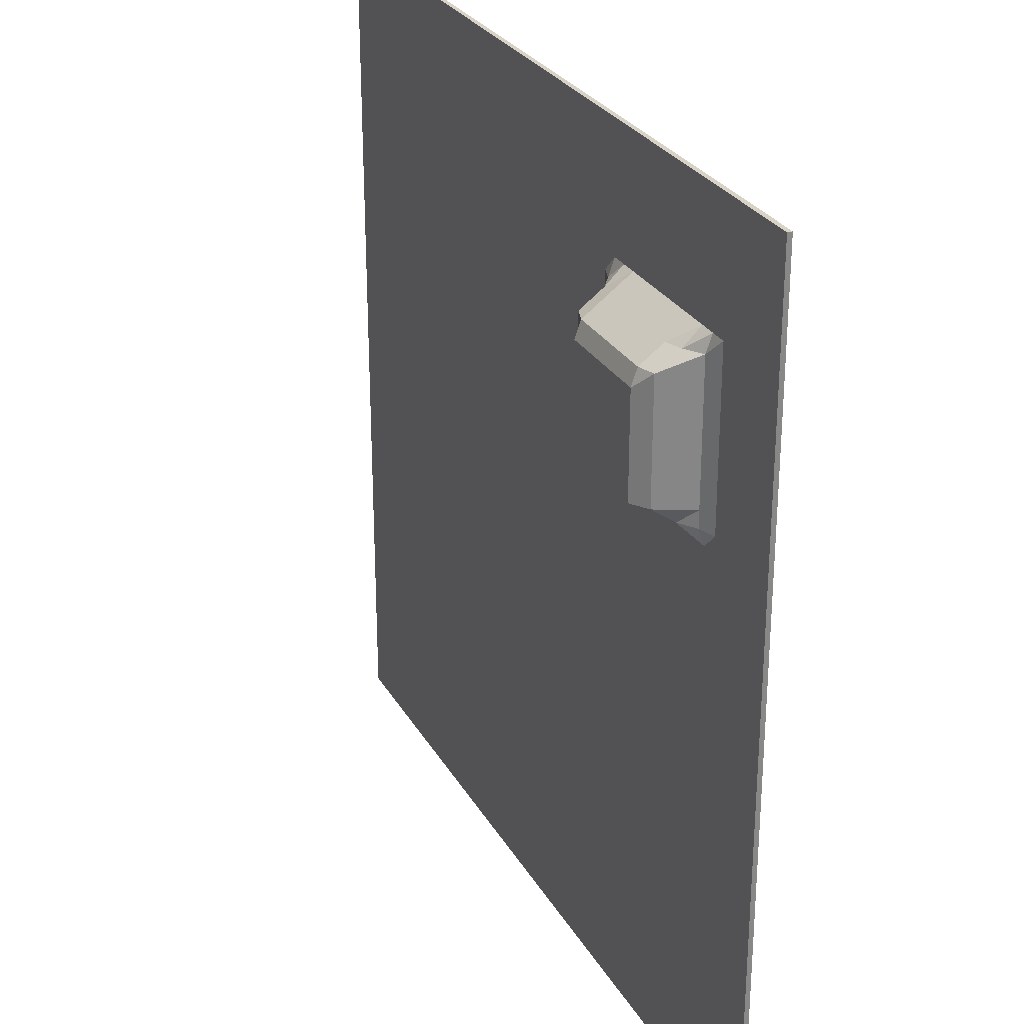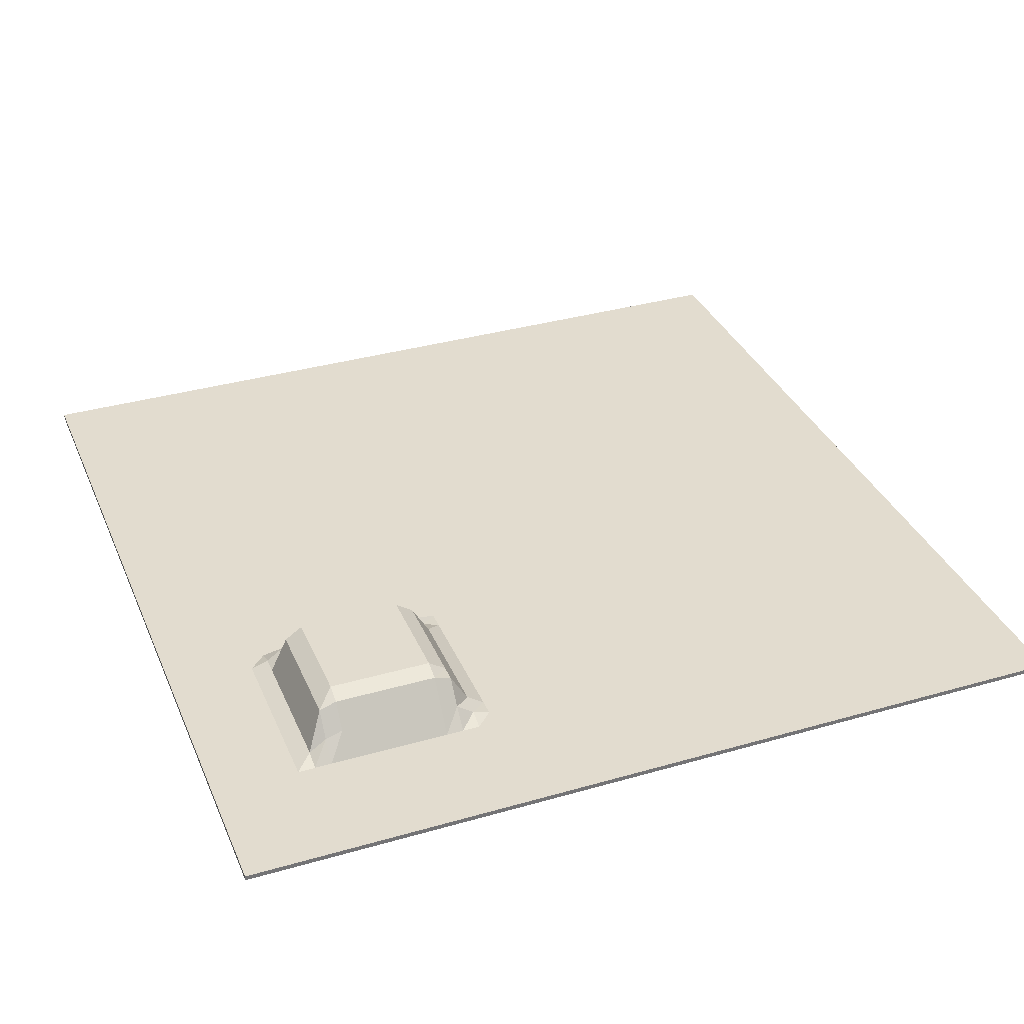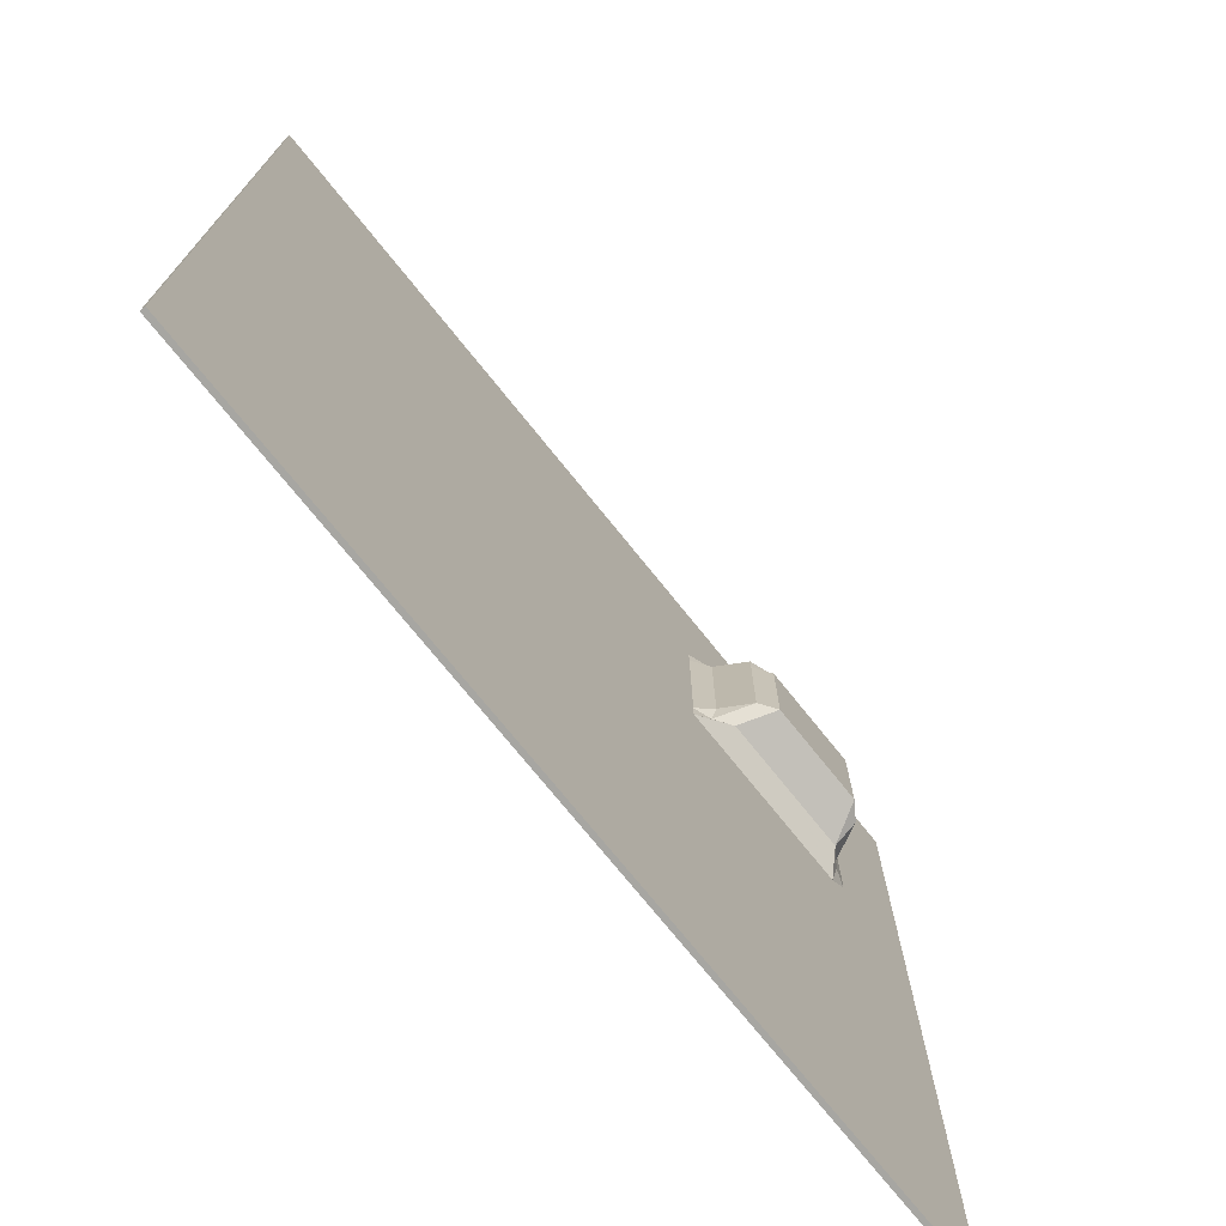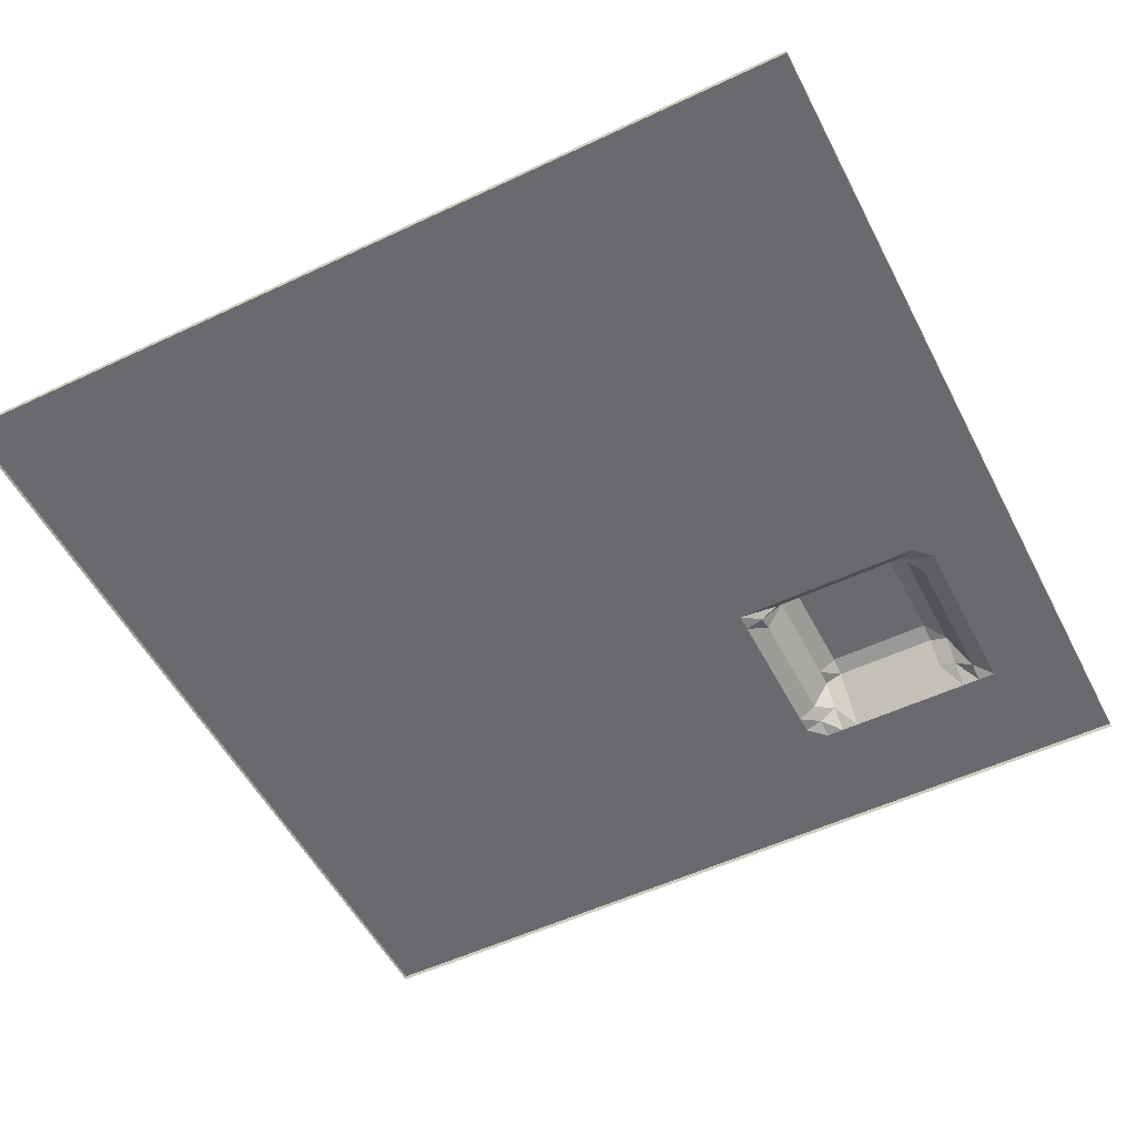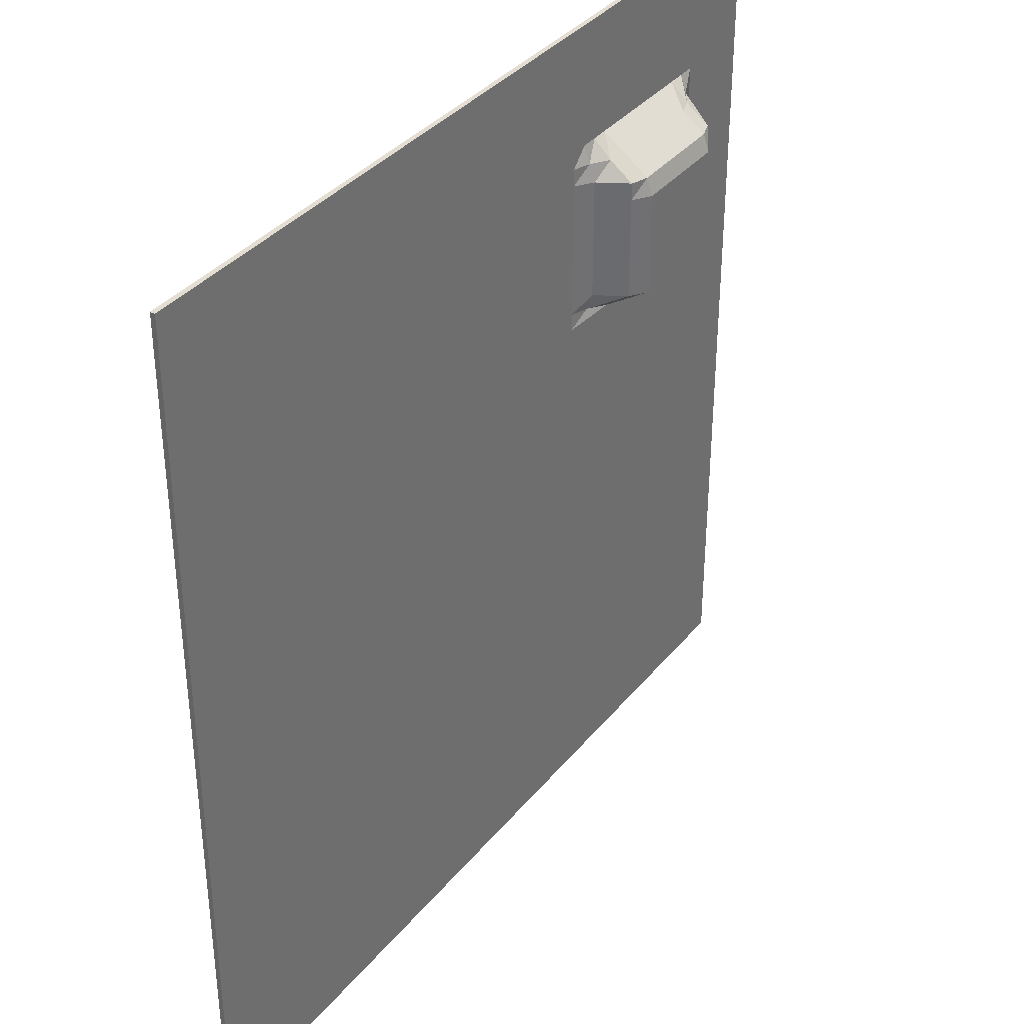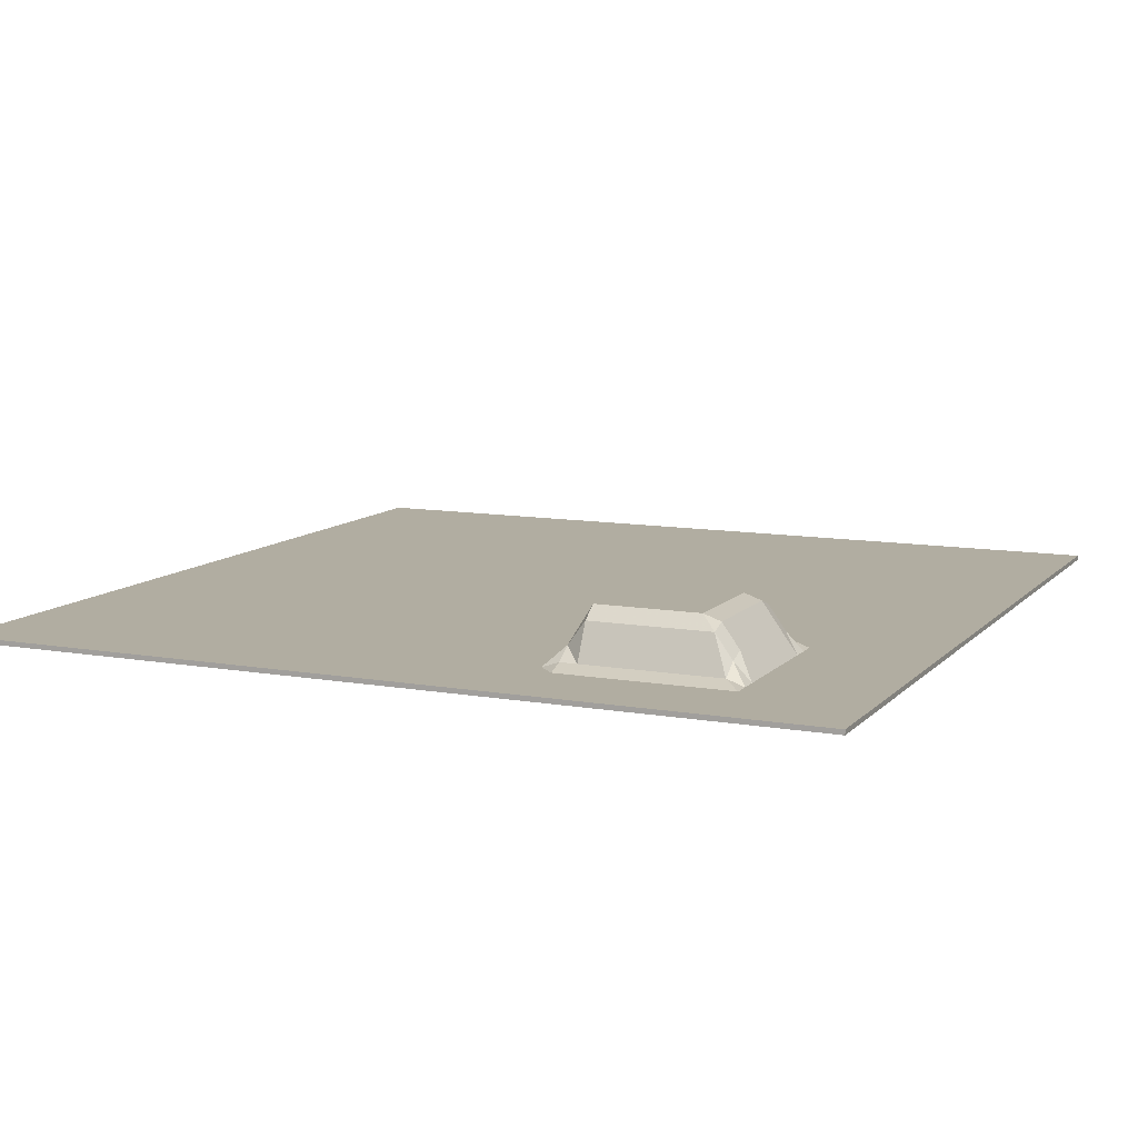
<metadata>
{"format":"obj","ext":"obj","renderer":"f3d","projection":"perspective","resolution":1024,"background":"white","views":[{"elev":27.8,"azim":-114.3,"up":"+Z"},{"elev":34.7,"azim":-21.1,"up":"+Y"},{"elev":-74.0,"azim":128.8,"up":"+Z"},{"elev":-53.1,"azim":-153.1,"up":"+Y"},{"elev":36.2,"azim":123.8,"up":"+Z"},{"elev":10.3,"azim":-65.8,"up":"+Y"}]}
</metadata>
<code>
g ter_lod_056
v 0.03709 -0.003032 0.03081
v 0.02909 0.01069 0.02281
v 0.03709 -0.003032 -0.02519
v 0.02909 -0.0002868 0.03881
v 0.02909 0.01069 0.03081
v -0.03491 -0.0002868 0.03881
v -0.03491 0.01069 0.03081
v -0.02691 0.002458 0.03881
v -0.03491 -0.008522 0.04681
v -0.04291 -0.008522 0.04681
v 0.02109 -0.008522 0.04681
v 0.04509 -0.008522 0.03081
v 0.04509 -0.008522 -0.03319
v 0.3091 -0.008522 0.1028
v 0.04509 -0.008522 0.03881
v 0.03709 -0.005777 0.03881
v 0.03709 -0.003032 0.03081
v -0.03491 0.01069 0.03081
v -0.04291 -0.005777 -0.02519
v -0.03491 0.01069 -0.02519
v 0.02909 0.01069 0.03081
v 0.02909 -0.0002868 0.03881
v 0.02109 0.01344 0.03081
v 0.02109 -0.008522 0.04681
v -0.02691 0.002458 0.03881
v -0.02691 0.01344 0.03081
v -0.05091 -0.008522 0.04681
v -0.09091 -0.008522 0.1028
v -0.05091 -0.008522 -0.03319
v -0.04291 -0.005777 0.03881
v -0.04291 -0.008522 0.04681
v 0.02109 0.01344 0.03081
v -0.02691 0.01344 0.03081
v 0.02109 0.01618 0.02281
v 0.02909 0.01069 0.02281
v 0.02909 0.01069 0.03081
v -0.02691 0.01618 0.02281
v 0.02109 0.01618 -0.02519
v 0.02909 0.01069 -0.02519
v 0.02909 -0.008522 0.04681
v -0.07491 -0.008522 0.1028
v 0.02109 -0.008522 0.04681
v 0.03709 -0.008522 0.04681
v 0.03709 -0.005777 0.03881
v 0.3091 -0.008522 0.1028
v -0.03491 -0.008522 0.04681
v -0.07491 -0.01075 0.1028
v 0.3091 -0.01075 0.1028
v 0.04509 -0.008522 0.03881
v 0.03709 -0.008522 0.04681
v 0.03709 -0.005777 0.03881
v 0.3091 -0.008522 0.1028
v -0.04291 -0.005777 -0.02519
v -0.04291 -0.005777 0.03881
v -0.05091 -0.008522 -0.03319
v -0.04291 -0.005777 -0.03319
v 0.03709 -0.005777 -0.03319
v 0.02909 0.01069 -0.02519
v 0.02909 -0.0002868 -0.03319
v 0.02109 0.01618 -0.02519
v -0.03491 -0.0002868 -0.03319
v -0.04291 -0.008522 -0.04119
v 0.04509 -0.008522 -0.04119
v 0.04509 -0.008522 -0.04119
v 0.04509 -0.008522 -0.03319
v 0.03709 -0.005777 -0.03319
v 0.03709 -0.003032 -0.02519
v 0.3091 -0.008522 0.1028
v 0.04509 -0.008522 0.03081
v 0.02909 -0.0002868 -0.03319
v 0.03709 -0.005777 -0.03319
v 0.03709 -0.003032 -0.02519
v 0.02909 0.01069 -0.02519
v 0.02909 0.01069 -0.02519
v 0.03709 -0.003032 -0.02519
v 0.02909 0.01069 0.02281
v 0.03709 -0.003032 -0.02519
v 0.04509 -0.008522 0.03081
v 0.03709 -0.003032 0.03081
v 0.02909 0.01069 0.02281
v 0.03709 -0.003032 0.03081
v 0.02909 0.01069 0.03081
v 0.03709 -0.005777 0.03881
v 0.02909 -0.008522 0.04681
v 0.02909 -0.0002868 0.03881
v 0.02109 -0.008522 0.04681
v -0.03491 -0.008522 0.04681
v -0.07491 -0.008522 0.1028
v -0.04291 -0.008522 0.04681
v -0.03491 -0.0002868 0.03881
v -0.04291 -0.005777 0.03881
v -0.09091 -0.008522 -0.2972
v -0.05091 -0.008522 -0.03319
v -0.09091 -0.008522 0.1028
v -0.09091 -0.01075 -0.2972
v -0.09091 -0.01075 0.1028
v -0.03491 -0.0002868 -0.03319
v -0.02691 0.01618 -0.02519
v -0.03491 0.01069 -0.02519
v 0.02109 0.01618 -0.02519
v -0.03491 0.01069 -0.02519
v -0.04291 -0.005777 -0.02519
v -0.04291 -0.008522 -0.04119
v 0.02909 -0.0002868 -0.03319
v -0.07491 -0.008522 0.1028
v -0.05091 -0.008522 0.04681
v -0.04291 -0.008522 0.04681
v 0.02109 0.01618 -0.02519
v -0.02691 0.01618 0.02281
v -0.02691 0.01618 -0.02519
v -0.02691 0.002458 0.03881
v -0.03491 0.01069 0.03081
v -0.02691 0.01344 0.03081
v -0.03491 -0.008522 0.04681
v -0.03491 -0.0002868 0.03881
v -0.04291 -0.005777 0.03881
v 0.03709 -0.003032 0.03081
v 0.03709 -0.005777 0.03881
v 0.02909 -0.0002868 0.03881
v -0.02691 0.01618 0.02281
v -0.02691 0.01344 0.03081
v -0.03491 0.01069 0.03081
v -0.03491 0.01069 -0.02519
v -0.02691 0.01618 -0.02519
v -0.09091 -0.008522 0.1028
v -0.05091 -0.008522 0.04681
v -0.07491 -0.008522 0.1028
v -0.09091 -0.01075 0.1028
v -0.07491 -0.01075 0.1028
v 0.01393 -0.008522 -0.09986
v 0.3091 -0.008522 -0.2972
v 0.04509 -0.008522 -0.04119
v -0.09091 -0.008522 -0.2972
v 0.3091 -0.01075 -0.2972
v -0.09091 -0.01075 -0.2972
v -0.04291 -0.005777 0.03881
v -0.04291 -0.005777 -0.02519
v -0.03491 0.01069 0.03081
v -0.03491 -0.0002868 -0.03319
v -0.04291 -0.005777 -0.02519
v -0.04291 -0.005777 -0.03319
v -0.04291 -0.008522 -0.04119
v -0.04291 -0.005777 -0.03319
v -0.05091 -0.008522 -0.03319
v -0.09091 -0.008522 -0.2972
v 0.01393 -0.008522 -0.09986
v -0.03491 -0.0002868 -0.03319
v 0.04509 -0.008522 -0.04119
v 0.3091 -0.008522 -0.2972
v 0.3091 -0.008522 0.1028
v 0.04509 -0.008522 -0.04119
v 0.3091 -0.01075 0.1028
v 0.3091 -0.01075 -0.2972
g ter_lod_056_0
f 3 2 1
f 5 4 1
f 8 7 6
f 10 9 6
f 11 8 9
f 14 13 12
f 15 14 12
f 16 15 12
f 17 16 12
f 20 19 18
f 23 22 21
f 24 22 23
f 25 24 23
f 26 25 23
f 29 28 27
f 30 29 27
f 27 31 30
f 34 33 32
f 34 32 35
f 32 36 35
f 37 33 34
f 35 38 34
f 38 37 34
f 39 38 35
f 42 41 40
f 40 41 43
f 40 43 44
f 41 45 43
f 46 41 42
f 41 47 45
f 47 48 45
f 51 50 49
f 50 52 49
f 55 54 53
f 56 55 53
f 59 58 57
f 60 58 59
f 61 60 59
f 63 62 59
f 66 65 64
f 66 67 65
f 65 68 64
f 67 69 65
f 70 66 64
f 73 72 71
f 76 75 74
f 79 78 77
f 82 81 80
f 85 84 83
f 86 84 85
f 89 88 87
f 91 89 90
f 94 93 92
f 92 95 94
f 95 96 94
f 99 98 97
f 98 100 97
f 102 101 97
f 104 103 97
f 107 106 105
f 110 109 108
f 113 112 111
f 115 114 111
f 116 115 112
f 119 118 117
f 122 121 120
f 120 123 122
f 124 123 120
f 127 126 125
f 125 128 127
f 128 129 127
f 132 131 130
f 131 133 130
f 131 134 133
f 134 135 133
f 138 137 136
f 141 140 139
f 144 143 142
f 142 145 144
f 146 145 142
f 143 147 142
f 148 146 142
f 151 150 149
f 150 152 149
f 152 153 149

</code>
